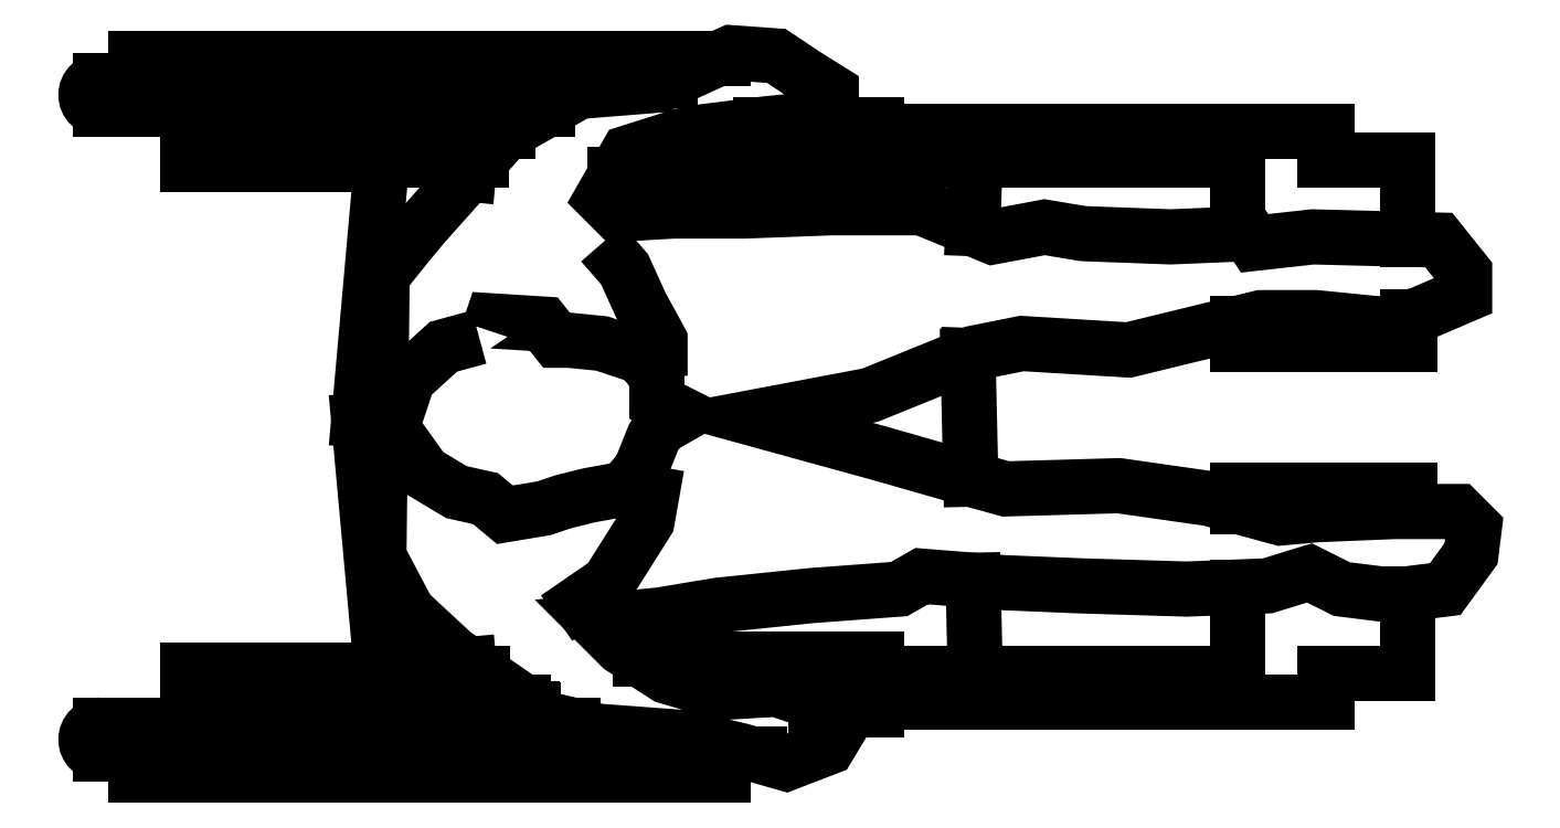
<metadata>
{"format":"dxf","ext":"dxf","renderer":"ezdxf+matplotlib","layout":"modelspace","background":"white","min_lineweight":24,"dpi":150}
</metadata>
<code>
0
SECTION
2
ENTITIES
0
LINE
8
0
10
134.2
20
59.61
30
0
11
134.2
21
59.54
31
0
0
LINE
8
0
10
134.1
20
59.64
30
0
11
134.1
21
59.61
31
0
0
LINE
8
0
10
134.1
20
59.61
30
0
11
134.2
21
59.61
31
0
0
LINE
8
0
10
134.2
20
59.47
30
0
11
134.2
21
59.45
31
0
0
LINE
8
0
10
134.1
20
59.61
30
0
11
134.1
21
59.55
31
0
0
LINE
8
0
10
134.1
20
59.47
30
0
11
134.1
21
59.45
31
0
0
LINE
8
0
10
134.1
20
59.45
30
0
11
134.2
21
59.45
31
0
0
LINE
8
0
10
134.2
20
59.3
30
0
11
134.2
21
59.32
31
0
0
LINE
8
0
10
134.2
20
59.16
30
0
11
134.2
21
59.23
31
0
0
LINE
8
0
10
134.1
20
59.13
30
0
11
134.1
21
59.16
31
0
0
LINE
8
0
10
134.1
20
59.16
30
0
11
134.2
21
59.16
31
0
0
LINE
8
0
10
134.1
20
59.31
30
0
11
134.1
21
59.32
31
0
0
LINE
8
0
10
134.1
20
59.16
30
0
11
134.1
21
59.23
31
0
0
LINE
8
0
10
134.1
20
59.32
30
0
11
134.2
21
59.32
31
0
0
ARC
8
0
10
133.1
20
59.67
30
0
40
0.0127
50
90
51
270
0
LINE
8
0
10
133.1
20
59.7
30
0
11
133.6
21
59.7
31
0
0
LINE
8
0
10
133.1
20
59.68
30
0
11
133.6
21
59.68
31
0
0
LINE
8
0
10
133.1
20
59.66
30
0
11
133.4
21
59.66
31
0
0
LINE
8
0
10
133.8
20
59.61
30
0
11
133.8
21
59.55
31
0
0
LINE
8
0
10
133.7
20
59.64
30
0
11
133.7
21
59.6
31
0
0
LINE
8
0
10
133.8
20
59.44
30
0
11
133.8
21
59.44
31
0
0
LINE
8
0
10
133.6
20
59.64
30
0
11
133.7
21
59.64
31
0
0
LINE
8
0
10
133.7
20
59.13
30
0
11
133.7
21
59.17
31
0
0
LINE
8
0
10
133.8
20
59.24
30
0
11
133.8
21
59.16
31
0
0
LINE
8
0
10
133.7
20
59.13
30
0
11
133.7
21
59.13
31
0
0
LINE
8
0
10
133.8
20
59.44
30
0
11
133.8
21
59.33
31
0
0
LINE
8
0
10
133.4
20
59.61
30
0
11
133.4
21
59.6
31
0
0
LINE
8
0
10
133.3
20
59.64
30
0
11
133.3
21
59.61
31
0
0
LINE
8
0
10
133.3
20
59.61
30
0
11
133.3
21
59.38
31
0
0
LINE
8
0
10
133.3
20
59.61
30
0
11
133.4
21
59.61
31
0
0
LINE
8
0
10
133.3
20
59.64
30
0
11
133.4
21
59.64
31
0
0
LINE
8
0
10
133.4
20
59.13
30
0
11
133.4
21
59.13
31
0
0
LINE
8
0
10
133.4
20
59.13
30
0
11
133.4
21
59.13
31
0
0
LINE
8
0
10
133.4
20
59.13
30
0
11
133.4
21
59.11
31
0
0
LINE
8
0
10
133.4
20
59.17
30
0
11
133.4
21
59.16
31
0
0
LINE
8
0
10
133.3
20
59.13
30
0
11
133.3
21
59.11
31
0
0
LINE
8
0
10
133.3
20
59.13
30
0
11
133.3
21
59.16
31
0
0
LINE
8
0
10
133.3
20
59.13
30
0
11
133.4
21
59.13
31
0
0
LINE
8
0
10
133.3
20
59.16
30
0
11
133.4
21
59.16
31
0
0
LINE
8
0
10
133.3
20
59.38
30
0
11
133.3
21
59.16
31
0
0
POLYLINE
8
0
66
     1
10
0
20
0
30
0
0
VERTEX
8
0
10
133.4
20
59.46
30
0
0
VERTEX
8
0
10
133.4
20
59.45
30
0
0
VERTEX
8
0
10
133.3
20
59.42
30
0
0
VERTEX
8
0
10
133.3
20
59.38
30
0
0
VERTEX
8
0
10
133.3
20
59.34
30
0
0
VERTEX
8
0
10
133.4
20
59.32
30
0
0
VERTEX
8
0
10
133.4
20
59.31
30
0
0
VERTEX
8
0
10
133.4
20
59.3
30
0
0
VERTEX
8
0
10
133.4
20
59.3
30
0
0
VERTEX
8
0
10
133.5
20
59.31
30
0
0
VERTEX
8
0
10
133.5
20
59.32
30
0
0
VERTEX
8
0
10
133.5
20
59.32
30
0
0
VERTEX
8
0
10
133.5
20
59.34
30
0
0
VERTEX
8
0
10
133.5
20
59.37
30
0
0
VERTEX
8
0
10
133.5
20
59.38
30
0
0
VERTEX
8
0
10
133.6
20
59.39
30
0
0
VERTEX
8
0
10
133.5
20
59.4
30
0
0
VERTEX
8
0
10
133.5
20
59.42
30
0
0
VERTEX
8
0
10
133.5
20
59.44
30
0
0
VERTEX
8
0
10
133.5
20
59.45
30
0
0
VERTEX
8
0
10
133.5
20
59.45
30
0
0
VERTEX
8
0
10
133.5
20
59.45
30
0
0
VERTEX
8
0
10
133.4
20
59.47
30
0
0
VERTEX
8
0
10
133.4
20
59.47
30
0
0
VERTEX
8
0
10
133.4
20
59.46
30
0
0
SEQEND
8
0
0
POLYLINE
8
0
66
     1
10
0
20
0
30
0
0
VERTEX
8
0
10
133.5
20
59.54
30
0
0
VERTEX
8
0
10
133.5
20
59.52
30
0
0
VERTEX
8
0
10
133.5
20
59.48
30
0
0
VERTEX
8
0
10
133.5
20
59.45
30
0
0
VERTEX
8
0
10
133.5
20
59.42
30
0
0
SEQEND
8
0
0
POLYLINE
8
0
66
     1
10
0
20
0
30
0
0
VERTEX
8
0
10
133.5
20
59.34
30
0
0
VERTEX
8
0
10
133.5
20
59.29
30
0
0
VERTEX
8
0
10
133.5
20
59.24
30
0
0
VERTEX
8
0
10
133.5
20
59.21
30
0
0
SEQEND
8
0
0
LINE
8
0
10
133.5
20
59.6
30
0
11
133.7
21
59.6
31
0
0
LINE
8
0
10
133.5
20
59.17
30
0
11
133.7
21
59.17
31
0
0
LINE
8
0
10
133.1
20
59.64
30
0
11
133.1
21
59.61
31
0
0
LINE
8
0
10
133.1
20
59.13
30
0
11
133.1
21
59.16
31
0
0
ARC
8
0
10
133.1
20
59.1
30
0
40
0.0127
50
90
51
270
0
LINE
8
0
10
133.1
20
59.07
30
0
11
133.6
21
59.07
31
0
0
LINE
8
0
10
133.1
20
59.64
30
0
11
133.3
21
59.64
31
0
0
LINE
8
0
10
133.1
20
59.61
30
0
11
133.3
21
59.61
31
0
0
LINE
8
0
10
133.1
20
59.16
30
0
11
133.3
21
59.16
31
0
0
LINE
8
0
10
133.1
20
59.13
30
0
11
133.3
21
59.13
31
0
0
LINE
8
0
10
133.1
20
59.11
30
0
11
133.5
21
59.11
31
0
0
LINE
8
0
10
133.1
20
59.09
30
0
11
133.6
21
59.09
31
0
0
LINE
8
0
10
133.3
20
59.66
30
0
11
133.3
21
59.64
31
0
0
LINE
8
0
10
133.4
20
59.66
30
0
11
133.4
21
59.64
31
0
0
POLYLINE
8
0
66
     1
10
0
20
0
30
0
70
     1
0
VERTEX
8
0
10
133.3
20
59.51
30
0
0
VERTEX
8
0
10
133.3
20
59.26
30
0
0
VERTEX
8
0
10
133.3
20
59.21
30
0
0
VERTEX
8
0
10
133.4
20
59.18
30
0
0
VERTEX
8
0
10
133.4
20
59.14
30
0
0
VERTEX
8
0
10
133.4
20
59.12
30
0
0
VERTEX
8
0
10
133.5
20
59.11
30
0
0
VERTEX
8
0
10
133.6
20
59.1
30
0
0
VERTEX
8
0
10
133.6
20
59.09
30
0
0
VERTEX
8
0
10
133.7
20
59.08
30
0
0
VERTEX
8
0
10
133.7
20
59.09
30
0
0
VERTEX
8
0
10
133.7
20
59.11
30
0
0
VERTEX
8
0
10
133.7
20
59.14
30
0
0
VERTEX
8
0
10
133.7
20
59.14
30
0
0
VERTEX
8
0
10
133.6
20
59.14
30
0
0
VERTEX
8
0
10
133.6
20
59.16
30
0
0
VERTEX
8
0
10
133.5
20
59.18
30
0
0
VERTEX
8
0
10
133.5
20
59.2
30
0
0
VERTEX
8
0
10
133.5
20
59.21
30
0
0
VERTEX
8
0
10
133.6
20
59.22
30
0
0
VERTEX
8
0
10
133.7
20
59.23
30
0
0
VERTEX
8
0
10
133.8
20
59.23
30
0
0
VERTEX
8
0
10
133.8
20
59.24
30
0
0
VERTEX
8
0
10
133.9
20
59.24
30
0
0
VERTEX
8
0
10
133.9
20
59.24
30
0
0
VERTEX
8
0
10
134
20
59.23
30
0
0
VERTEX
8
0
10
134.1
20
59.24
30
0
0
VERTEX
8
0
10
134.1
20
59.25
30
0
0
VERTEX
8
0
10
134.2
20
59.23
30
0
0
VERTEX
8
0
10
134.2
20
59.23
30
0
0
VERTEX
8
0
10
134.2
20
59.23
30
0
0
VERTEX
8
0
10
134.3
20
59.26
30
0
0
VERTEX
8
0
10
134.3
20
59.29
30
0
0
VERTEX
8
0
10
134.3
20
59.3
30
0
0
VERTEX
8
0
10
134.2
20
59.3
30
0
0
VERTEX
8
0
10
134.1
20
59.3
30
0
0
VERTEX
8
0
10
134.1
20
59.3
30
0
0
VERTEX
8
0
10
134
20
59.31
30
0
0
VERTEX
8
0
10
134
20
59.32
30
0
0
VERTEX
8
0
10
133.9
20
59.32
30
0
0
VERTEX
8
0
10
133.8
20
59.34
30
0
0
VERTEX
8
0
10
133.7
20
59.35
30
0
0
VERTEX
8
0
10
133.6
20
59.38
30
0
0
VERTEX
8
0
10
133.7
20
59.4
30
0
0
VERTEX
8
0
10
133.8
20
59.44
30
0
0
VERTEX
8
0
10
133.9
20
59.45
30
0
0
VERTEX
8
0
10
134
20
59.44
30
0
0
VERTEX
8
0
10
134.1
20
59.47
30
0
0
VERTEX
8
0
10
134.1
20
59.47
30
0
0
VERTEX
8
0
10
134.2
20
59.47
30
0
0
VERTEX
8
0
10
134.2
20
59.48
30
0
0
VERTEX
8
0
10
134.3
20
59.49
30
0
0
VERTEX
8
0
10
134.3
20
59.51
30
0
0
VERTEX
8
0
10
134.2
20
59.54
30
0
0
VERTEX
8
0
10
134.1
20
59.55
30
0
0
VERTEX
8
0
10
134.1
20
59.54
30
0
0
VERTEX
8
0
10
134.1
20
59.55
30
0
0
VERTEX
8
0
10
134
20
59.55
30
0
0
VERTEX
8
0
10
133.9
20
59.55
30
0
0
VERTEX
8
0
10
133.9
20
59.55
30
0
0
VERTEX
8
0
10
133.8
20
59.55
30
0
0
VERTEX
8
0
10
133.8
20
59.57
30
0
0
VERTEX
8
0
10
133.7
20
59.57
30
0
0
VERTEX
8
0
10
133.6
20
59.57
30
0
0
VERTEX
8
0
10
133.6
20
59.57
30
0
0
VERTEX
8
0
10
133.5
20
59.57
30
0
0
VERTEX
8
0
10
133.5
20
59.58
30
0
0
VERTEX
8
0
10
133.5
20
59.62
30
0
0
VERTEX
8
0
10
133.6
20
59.64
30
0
0
VERTEX
8
0
10
133.6
20
59.65
30
0
0
VERTEX
8
0
10
133.7
20
59.65
30
0
0
VERTEX
8
0
10
133.7
20
59.67
30
0
0
VERTEX
8
0
10
133.7
20
59.69
30
0
0
VERTEX
8
0
10
133.7
20
59.71
30
0
0
VERTEX
8
0
10
133.6
20
59.71
30
0
0
VERTEX
8
0
10
133.5
20
59.68
30
0
0
VERTEX
8
0
10
133.5
20
59.67
30
0
0
VERTEX
8
0
10
133.4
20
59.64
30
0
0
VERTEX
8
0
10
133.3
20
59.56
30
0
0
VERTEX
8
0
10
133.3
20
59.54
30
0
0
SEQEND
8
0
0
LINE
8
0
10
133.7
20
59.64
30
0
11
134.1
21
59.64
31
0
0
LINE
8
0
10
133.7
20
59.61
30
0
11
134.1
21
59.61
31
0
0
LINE
8
0
10
133.7
20
59.16
30
0
11
134.1
21
59.16
31
0
0
LINE
8
0
10
133.7
20
59.13
30
0
11
134.1
21
59.13
31
0
0
ENDSEC
0
EOF

</code>
